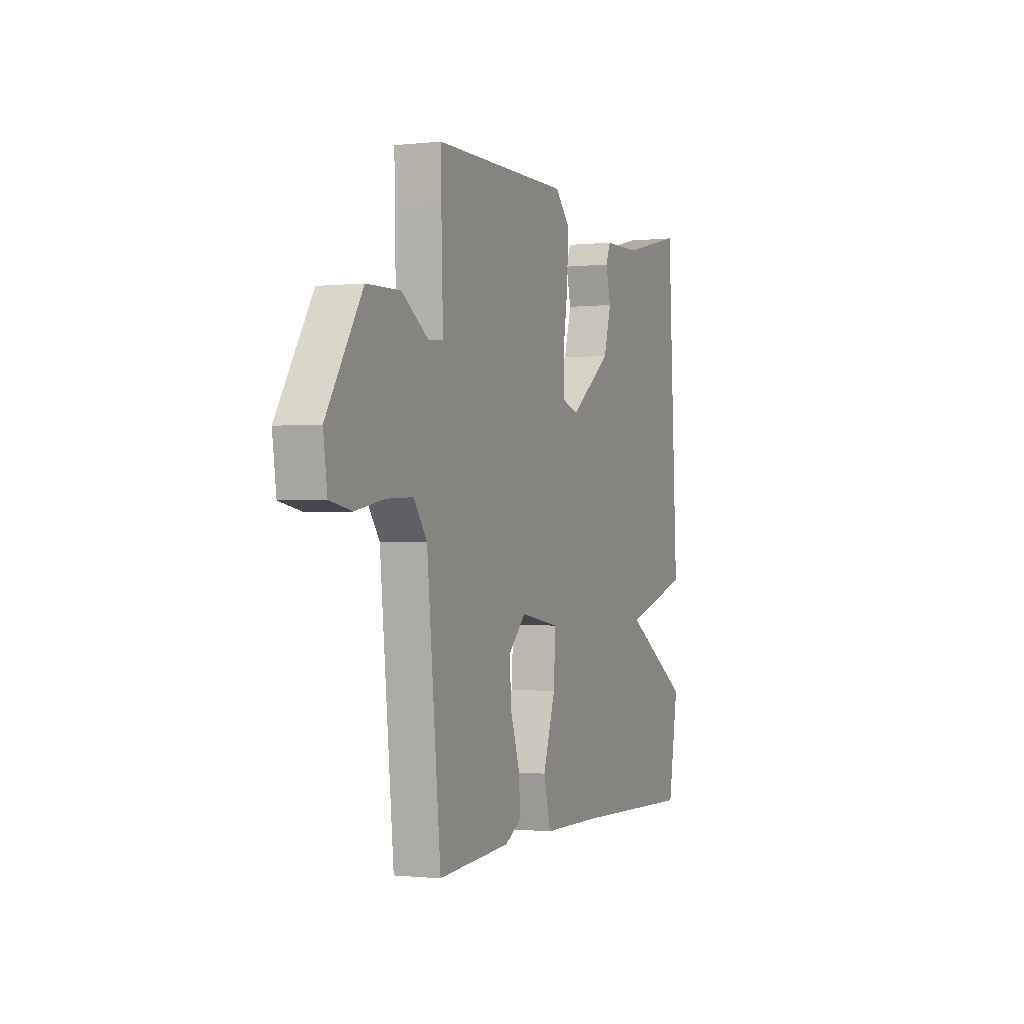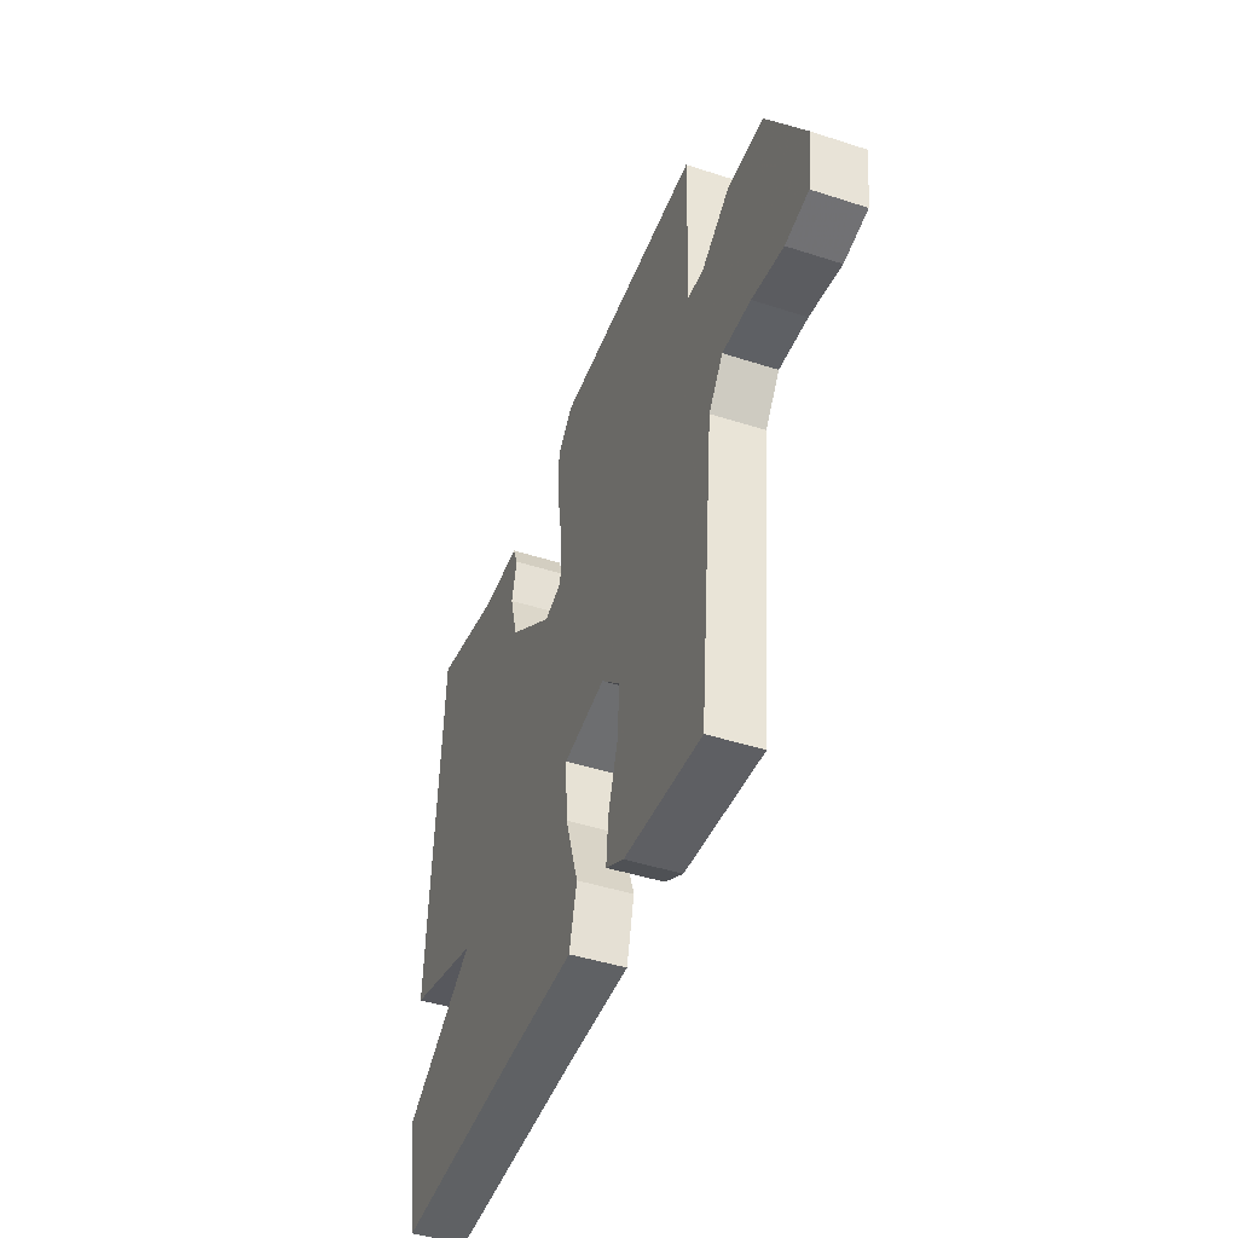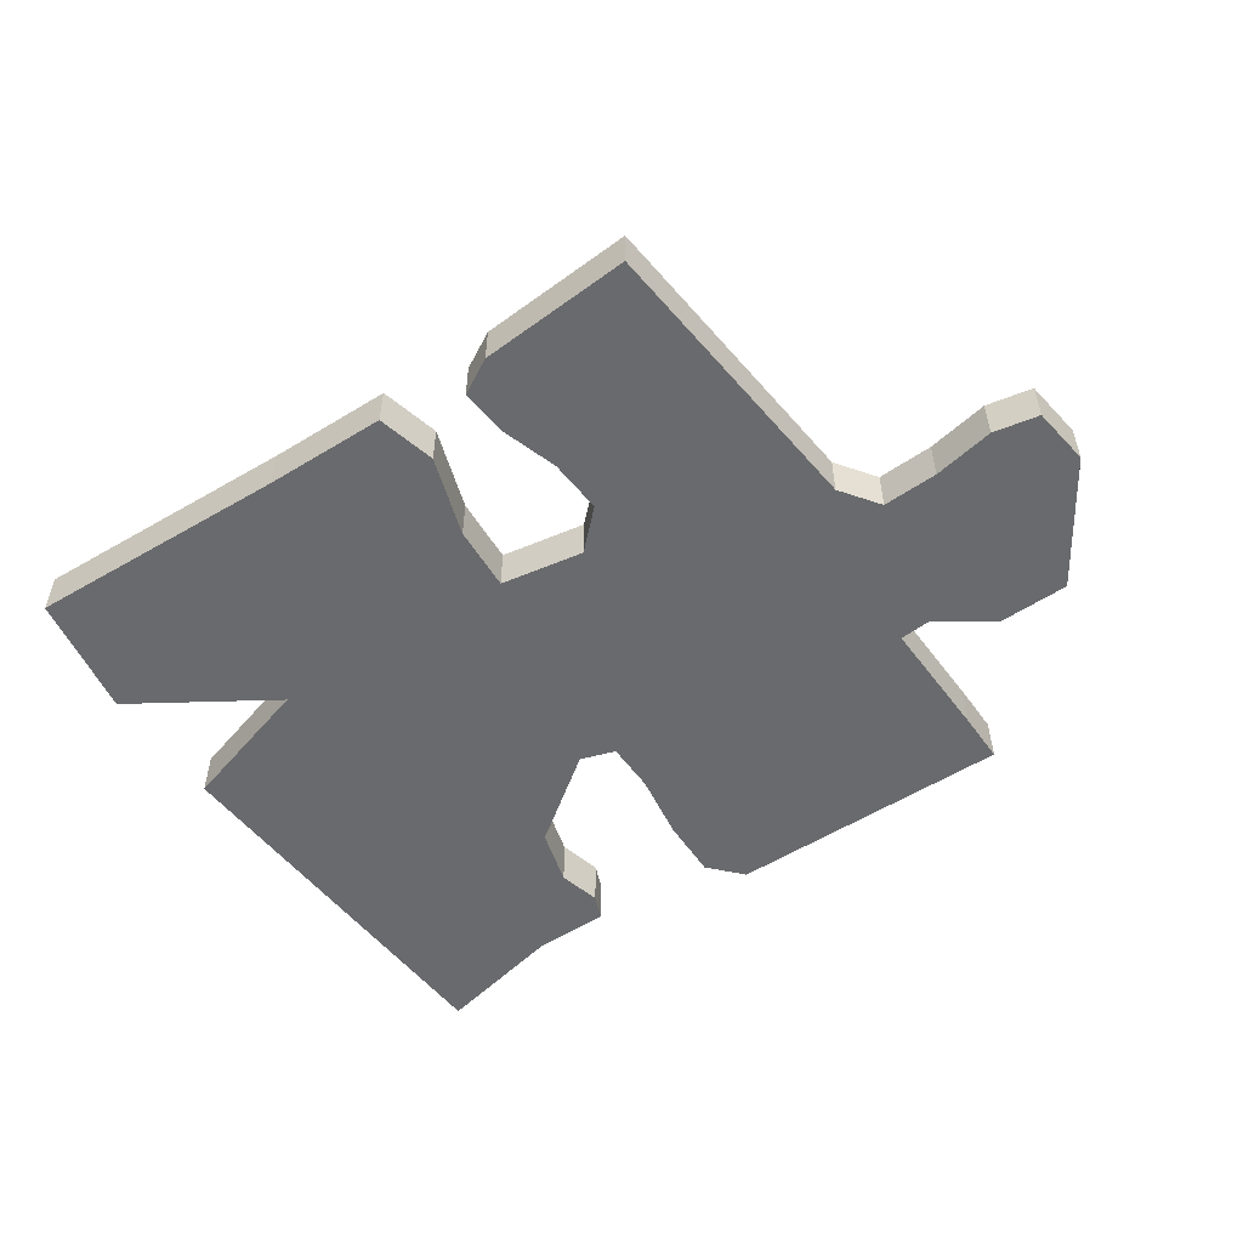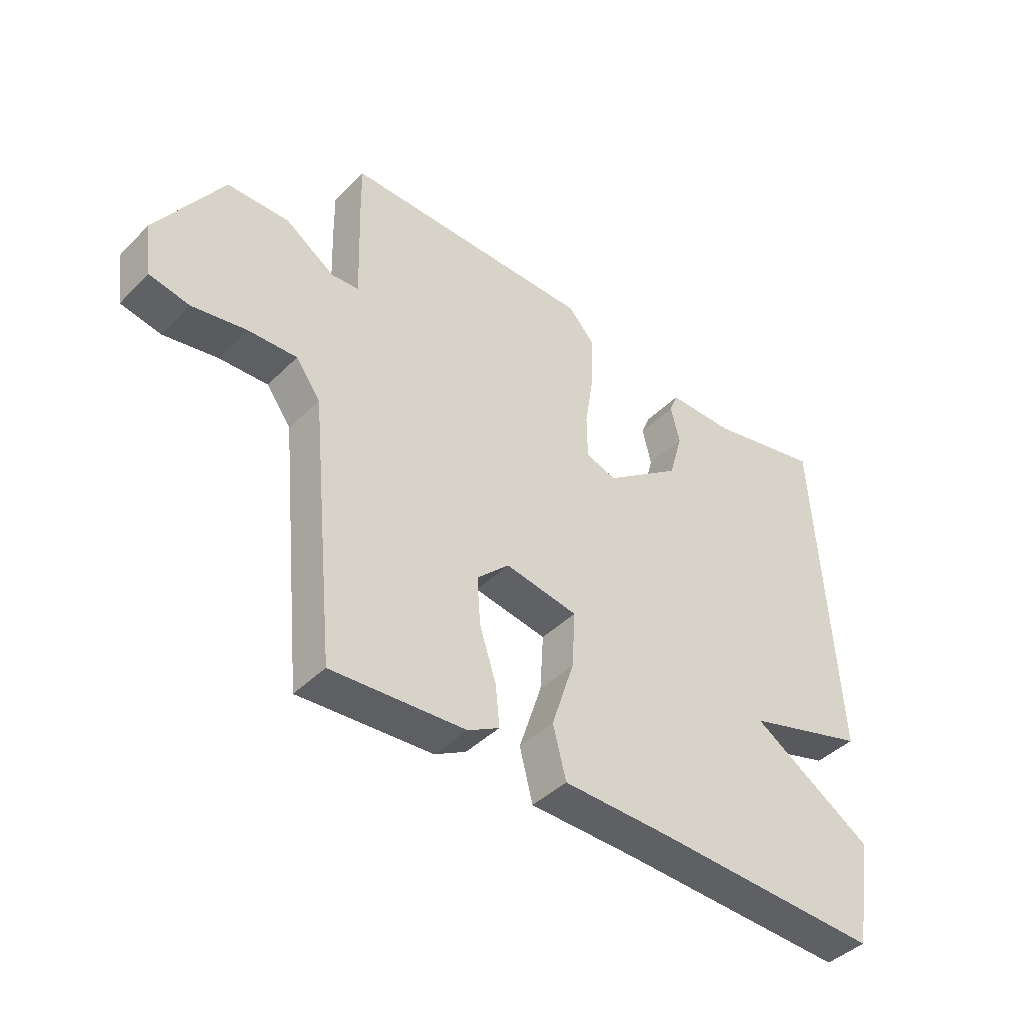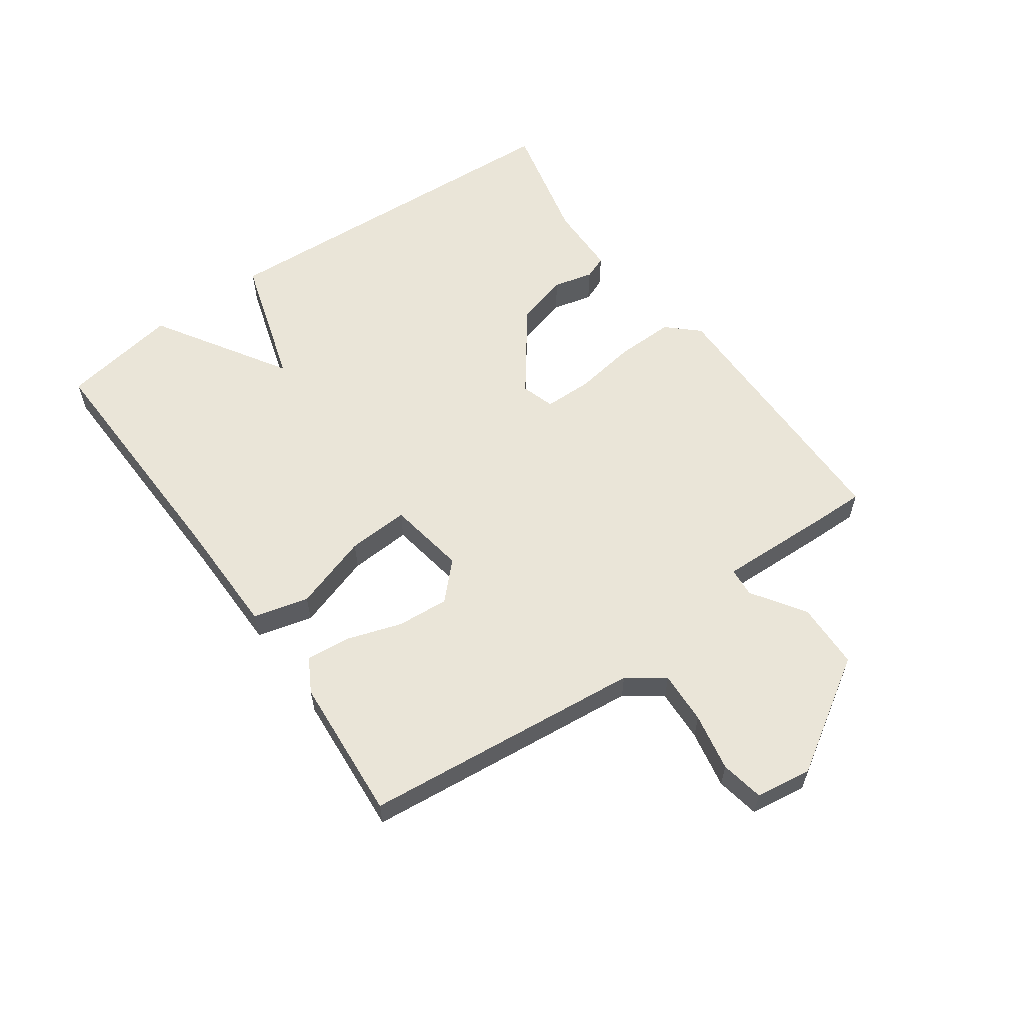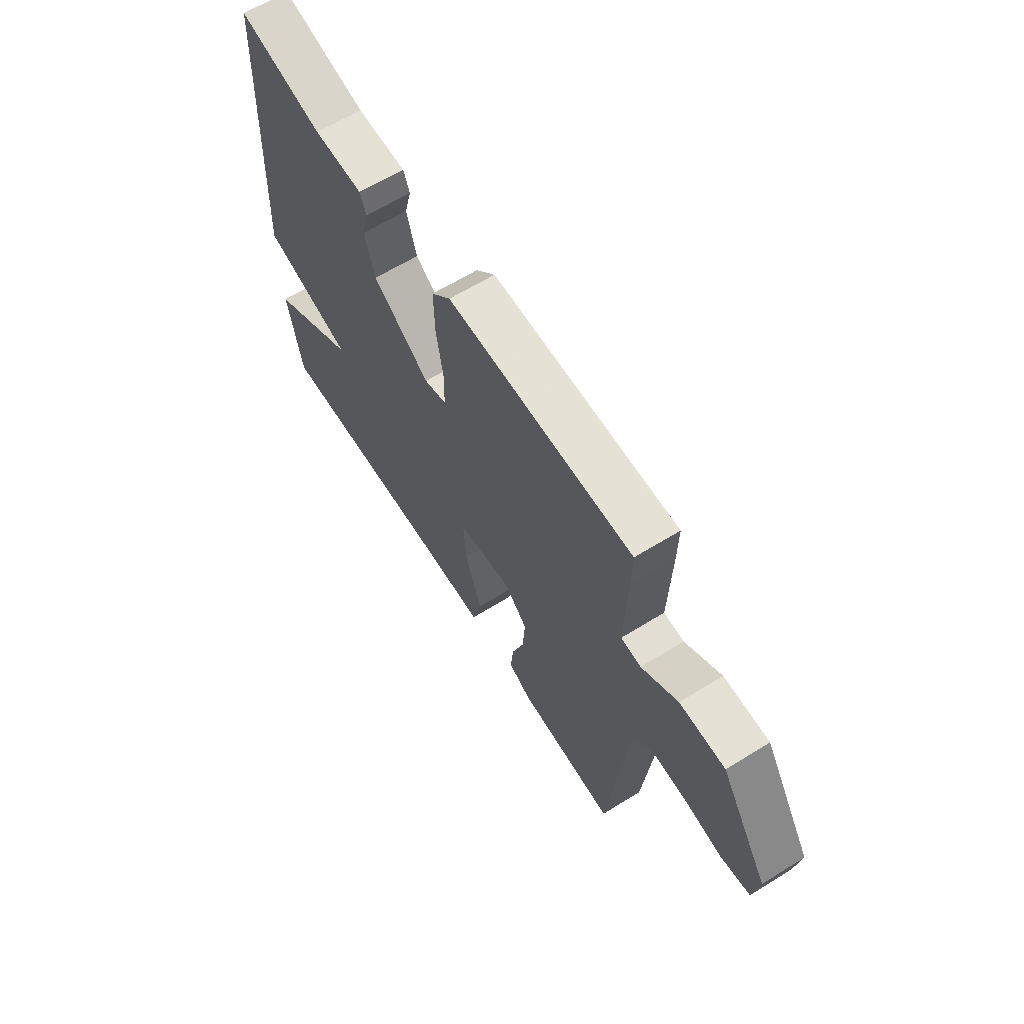
<metadata>
{"format":"obj","ext":"obj","renderer":"f3d","projection":"perspective","resolution":1024,"background":"white","views":[{"elev":-1.0,"azim":-67.8,"up":"+Z"},{"elev":-45.2,"azim":-110.5,"up":"+Z"},{"elev":-53.0,"azim":-146.2,"up":"+Y"},{"elev":-42.9,"azim":-40.7,"up":"+Z"},{"elev":59.0,"azim":-125.4,"up":"+Y"},{"elev":63.8,"azim":-122.0,"up":"+Z"}]}
</metadata>
<code>
v -0.5 0.07 -0.5
v -0.545 0.07 -0.045
v -0.588 0.07 0.014
v -0.673 0.07 0.01
v -0.767 0.07 -0.008
v -0.837 0.07 0.005
v -0.85 0.07 0.096
v -0.735 0.07 0.28
v -0.627 0.07 0.283
v -0.541 0.07 0.226
v -0.493 0.07 0.23
v -0.499 0.07 0.419
v -0.5 0.07 0.5
v -0.059 0.07 0.503
v -0.013 0.07 0.453
v -0.015 0.07 0.359
v -0.031 0.07 0.256
v -0.03 0.07 0.178
v 0.024 0.07 0.161
v 0.159 0.07 0.262
v 0.183 0.07 0.348
v 0.167 0.07 0.413
v 0.182 0.07 0.451
v 0.299 0.07 0.453
v 0.5 0.07 0.5
v 0.533 0.07 -0.109
v 0.318 0.07 -0.175
v 0.533 0.07 -0.309
v 0.5 0.07 -0.5
v 0.096 0.07 -0.487
v -0.091 0.07 -0.485
v -0.114 0.07 -0.395
v -0.074 0.07 -0.272
v -0.068 0.07 -0.172
v -0.196 0.07 -0.151
v -0.253 0.07 -0.207
v -0.247 0.07 -0.291
v -0.218 0.07 -0.38
v -0.211 0.07 -0.452
v -0.266 0.07 -0.483
v -0.5 0 -0.5
v -0.545 0 -0.045
v -0.588 0 0.014
v -0.673 0 0.01
v -0.767 0 -0.008
v -0.837 0 0.005
v -0.85 0 0.096
v -0.735 0 0.28
v -0.627 0 0.283
v -0.541 0 0.226
v -0.493 0 0.23
v -0.499 0 0.419
v -0.5 0 0.5
v -0.059 0 0.503
v -0.013 0 0.453
v -0.015 0 0.359
v -0.031 0 0.256
v -0.03 0 0.178
v 0.024 0 0.161
v 0.159 0 0.262
v 0.183 0 0.348
v 0.167 0 0.413
v 0.182 0 0.451
v 0.299 0 0.453
v 0.5 0 0.5
v 0.533 0 -0.109
v 0.318 0 -0.175
v 0.533 0 -0.309
v 0.5 0 -0.5
v 0.096 0 -0.487
v -0.091 0 -0.485
v -0.114 0 -0.395
v -0.074 0 -0.272
v -0.068 0 -0.172
v -0.196 0 -0.151
v -0.253 0 -0.207
v -0.247 0 -0.291
v -0.218 0 -0.38
v -0.211 0 -0.452
v -0.266 0 -0.483
f 40 1 2
f 39 40 2
f 38 39 2
f 37 38 2
f 36 37 2 3
f 35 36 3
f 34 35 3
f 30 31 32 33
f 30 33 34
f 29 30 34
f 28 29 34
f 27 28 34
f 26 27 34
f 25 26 34
f 24 25 34
f 21 22 23 24
f 20 21 24
f 20 24 34
f 19 20 34
f 18 19 34 3
f 15 16 17
f 14 15 17
f 13 14 17
f 12 13 17
f 11 12 17
f 18 3 4
f 17 18 4
f 11 17 4
f 10 11 4
f 8 9 10
f 7 8 10
f 6 7 10
f 5 6 10
f 4 5 10
f 42 41 80
f 42 80 79
f 42 79 78
f 42 78 77
f 43 42 77 76
f 43 76 75
f 43 75 74
f 73 72 71 70
f 74 73 70
f 74 70 69
f 74 69 68
f 74 68 67
f 74 67 66
f 74 66 65
f 74 65 64
f 64 63 62 61
f 64 61 60
f 74 64 60
f 74 60 59
f 43 74 59 58
f 57 56 55
f 57 55 54
f 57 54 53
f 57 53 52
f 57 52 51
f 44 43 58
f 44 58 57
f 44 57 51
f 44 51 50
f 50 49 48
f 50 48 47
f 50 47 46
f 50 46 45
f 50 45 44
f 1 41 42 2
f 2 42 43 3
f 3 43 44 4
f 4 44 45 5
f 5 45 46 6
f 6 46 47 7
f 7 47 48 8
f 8 48 49 9
f 9 49 50 10
f 10 50 51 11
f 11 51 52 12
f 12 52 53 13
f 13 53 54 14
f 14 54 55 15
f 15 55 56 16
f 16 56 57 17
f 17 57 58 18
f 18 58 59 19
f 19 59 60 20
f 20 60 61 21
f 21 61 62 22
f 22 62 63 23
f 23 63 64 24
f 24 64 65 25
f 25 65 66 26
f 26 66 67 27
f 27 67 68 28
f 28 68 69 29
f 29 69 70 30
f 30 70 71 31
f 31 71 72 32
f 32 72 73 33
f 33 73 74 34
f 34 74 75 35
f 35 75 76 36
f 36 76 77 37
f 37 77 78 38
f 38 78 79 39
f 39 79 80 40
f 40 80 41 1

</code>
